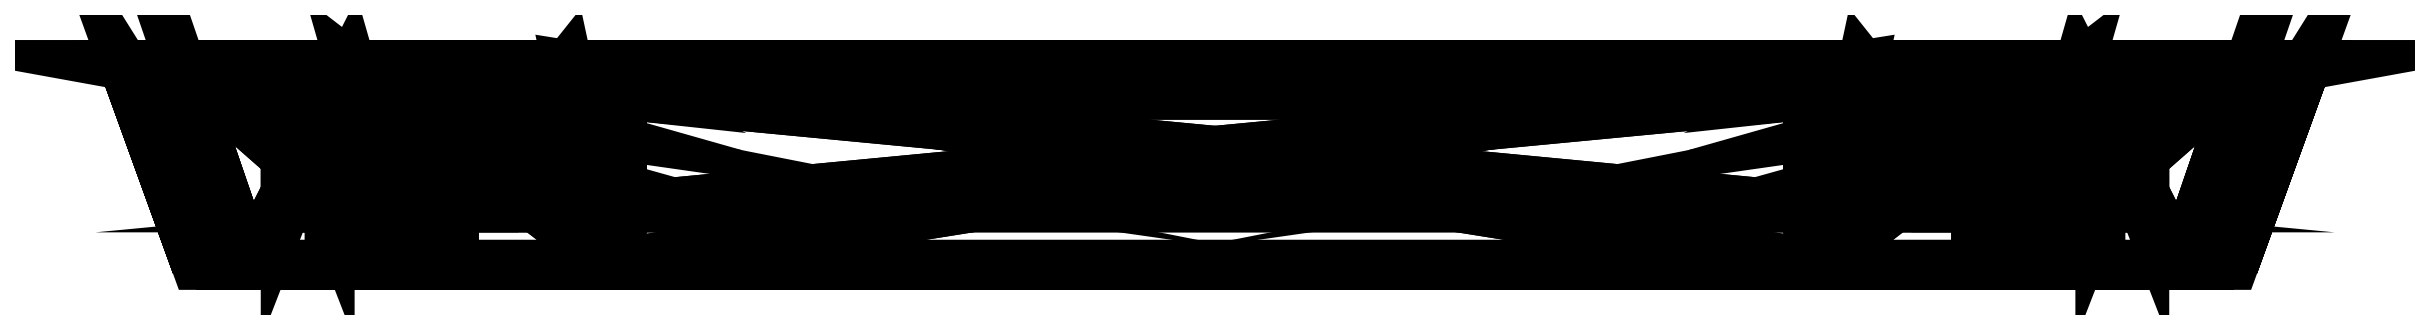
<metadata>
{"format":"dxf","ext":"dxf","renderer":"ezdxf+matplotlib","layout":"modelspace","background":"white","min_lineweight":24,"dpi":150}
</metadata>
<code>
0
SECTION
2
ENTITIES
0
POLYLINE
8
plate
66
   1
10
0
20
0
30
0
70
   64
71
   64
72
   124
0
VERTEX
8
plate
10
-149.3
20
-5.966
30
-84.52
70
   192
0
VERTEX
8
plate
10
-160
20
23.32
30
-90.52
70
   192
0
VERTEX
8
plate
10
-160
20
23.32
30
90.52
70
   192
0
VERTEX
8
plate
10
-149.3
20
-5.966
30
84.52
70
   192
0
VERTEX
8
plate
10
-88.65
20
-5.966
30
145.2
70
   192
0
VERTEX
8
plate
10
-94.94
20
23.32
30
155.5
70
   192
0
VERTEX
8
plate
10
94.94
20
23.32
30
155.5
70
   192
0
VERTEX
8
plate
10
88.65
20
-5.966
30
145.2
70
   192
0
VERTEX
8
plate
10
149.3
20
-5.966
30
84.52
70
   192
0
VERTEX
8
plate
10
160
20
23.32
30
90.52
70
   192
0
VERTEX
8
plate
10
160
20
23.32
30
-90.52
70
   192
0
VERTEX
8
plate
10
149.3
20
-5.966
30
-84.52
70
   192
0
VERTEX
8
plate
10
88.65
20
-5.966
30
-145.2
70
   192
0
VERTEX
8
plate
10
94.94
20
23.32
30
-155.5
70
   192
0
VERTEX
8
plate
10
-94.94
20
23.32
30
-155.5
70
   192
0
VERTEX
8
plate
10
-88.65
20
-5.966
30
-145.2
70
   192
0
VERTEX
8
plate
10
-141.6
20
-5.966
30
-114.2
70
   192
0
VERTEX
8
plate
10
-118.3
20
-5.966
30
-137.5
70
   192
0
VERTEX
8
plate
10
-151.6
20
23.32
30
-122.3
70
   192
0
VERTEX
8
plate
10
-126.7
20
23.32
30
-147.2
70
   192
0
VERTEX
8
plate
10
-151.6
20
23.32
30
122.3
70
   192
0
VERTEX
8
plate
10
-126.7
20
23.32
30
147.2
70
   192
0
VERTEX
8
plate
10
-141.6
20
-5.966
30
114.2
70
   192
0
VERTEX
8
plate
10
-118.3
20
-5.966
30
137.5
70
   192
0
VERTEX
8
plate
10
126.7
20
23.32
30
147.2
70
   192
0
VERTEX
8
plate
10
151.6
20
23.32
30
122.3
70
   192
0
VERTEX
8
plate
10
118.3
20
-5.966
30
137.5
70
   192
0
VERTEX
8
plate
10
141.6
20
-5.966
30
114.2
70
   192
0
VERTEX
8
plate
10
151.6
20
23.32
30
-122.3
70
   192
0
VERTEX
8
plate
10
126.7
20
23.32
30
-147.2
70
   192
0
VERTEX
8
plate
10
141.6
20
-5.966
30
-114.2
70
   192
0
VERTEX
8
plate
10
118.3
20
-5.966
30
-137.5
70
   192
0
VERTEX
8
plate
10
-136.2
20
19.02
30
-82.83
70
   192
0
VERTEX
8
plate
10
-136.2
20
19.02
30
82.83
70
   192
0
VERTEX
8
plate
10
-86.97
20
19.02
30
132.1
70
   192
0
VERTEX
8
plate
10
86.97
20
19.02
30
132.1
70
   192
0
VERTEX
8
plate
10
136.2
20
19.02
30
82.83
70
   192
0
VERTEX
8
plate
10
136.2
20
19.02
30
-82.83
70
   192
0
VERTEX
8
plate
10
86.97
20
19.02
30
-132.1
70
   192
0
VERTEX
8
plate
10
-86.97
20
19.02
30
-132.1
70
   192
0
VERTEX
8
plate
10
-129.8
20
19.02
30
-107.5
70
   192
0
VERTEX
8
plate
10
-111.6
20
19.02
30
-125.7
70
   192
0
VERTEX
8
plate
10
-129.8
20
19.02
30
107.5
70
   192
0
VERTEX
8
plate
10
-111.6
20
19.02
30
125.7
70
   192
0
VERTEX
8
plate
10
111.6
20
19.02
30
125.7
70
   192
0
VERTEX
8
plate
10
129.8
20
19.02
30
107.5
70
   192
0
VERTEX
8
plate
10
129.8
20
19.02
30
-107.5
70
   192
0
VERTEX
8
plate
10
111.6
20
19.02
30
-125.7
70
   192
0
VERTEX
8
plate
10
-136.2
20
2.466
30
-82.83
70
   192
0
VERTEX
8
plate
10
-136.2
20
2.466
30
82.83
70
   192
0
VERTEX
8
plate
10
-86.97
20
2.466
30
132.1
70
   192
0
VERTEX
8
plate
10
86.97
20
2.466
30
132.1
70
   192
0
VERTEX
8
plate
10
136.2
20
2.466
30
82.83
70
   192
0
VERTEX
8
plate
10
136.2
20
2.466
30
-82.83
70
   192
0
VERTEX
8
plate
10
86.97
20
2.466
30
-132.1
70
   192
0
VERTEX
8
plate
10
-86.97
20
2.466
30
-132.1
70
   192
0
VERTEX
8
plate
10
-129.8
20
2.466
30
-107.5
70
   192
0
VERTEX
8
plate
10
-111.6
20
2.466
30
-125.7
70
   192
0
VERTEX
8
plate
10
-129.8
20
2.466
30
107.5
70
   192
0
VERTEX
8
plate
10
-111.6
20
2.466
30
125.7
70
   192
0
VERTEX
8
plate
10
111.6
20
2.466
30
125.7
70
   192
0
VERTEX
8
plate
10
129.8
20
2.466
30
107.5
70
   192
0
VERTEX
8
plate
10
129.8
20
2.466
30
-107.5
70
   192
0
VERTEX
8
plate
10
111.6
20
2.466
30
-125.7
70
   192
0
VERTEX
8
plate
10
0
20
0
30
0
70
   128
71
   5
72
   6
73
   7
0
VERTEX
8
plate
10
0
20
0
30
0
70
   128
71
   9
72
   10
73
   11
0
VERTEX
8
plate
10
0
20
0
30
0
70
   128
71
   13
72
   14
73
   15
0
VERTEX
8
plate
10
0
20
0
30
0
70
   128
71
   1
72
   2
73
   3
0
VERTEX
8
plate
10
0
20
0
30
0
70
   128
71
   51
72
   60
73
   59
0
VERTEX
8
plate
10
0
20
0
30
0
70
   128
71
   16
72
   18
73
   17
0
VERTEX
8
plate
10
0
20
0
30
0
70
   128
71
   56
72
   51
73
   50
0
VERTEX
8
plate
10
0
20
0
30
0
70
   128
71
   52
72
   51
73
   56
0
VERTEX
8
plate
10
0
20
0
30
0
70
   128
71
   56
72
   49
73
   57
0
VERTEX
8
plate
10
0
20
0
30
0
70
   128
71
   55
72
   64
73
   63
0
VERTEX
8
plate
10
0
20
0
30
0
70
   128
71
   55
72
   54
73
   53
0
VERTEX
8
plate
10
0
20
0
30
0
70
   128
71
   53
72
   62
73
   61
0
VERTEX
8
plate
10
0
20
0
30
0
70
   128
71
   5
72
   16
73
   1
0
VERTEX
8
plate
10
0
20
0
30
0
70
   128
71
   16
72
   5
73
   8
0
VERTEX
8
plate
10
0
20
0
30
0
70
   128
71
   5
72
   4
73
   23
0
VERTEX
8
plate
10
0
20
0
30
0
70
   128
71
   9
72
   8
73
   27
0
VERTEX
8
plate
10
0
20
0
30
0
70
   128
71
   13
72
   8
73
   9
0
VERTEX
8
plate
10
0
20
0
30
0
70
   128
71
   13
72
   12
73
   31
0
VERTEX
8
plate
10
0
20
0
30
0
70
   128
71
   5
72
   24
73
   22
0
VERTEX
8
plate
10
0
20
0
30
0
70
   128
71
   9
72
   28
73
   26
0
VERTEX
8
plate
10
0
20
0
30
0
70
   128
71
   13
72
   32
73
   30
0
VERTEX
8
plate
10
0
20
0
30
0
70
   128
71
   1
72
   17
73
   19
0
VERTEX
8
plate
10
0
20
0
30
0
70
   128
71
   24
72
   23
73
   21
0
VERTEX
8
plate
10
0
20
0
30
0
70
   128
71
   23
72
   4
73
   3
0
VERTEX
8
plate
10
0
20
0
30
0
70
   128
71
   28
72
   27
73
   25
0
VERTEX
8
plate
10
0
20
0
30
0
70
   128
71
   27
72
   8
73
   7
0
VERTEX
8
plate
10
0
20
0
30
0
70
   128
71
   32
72
   31
73
   29
0
VERTEX
8
plate
10
0
20
0
30
0
70
   128
71
   31
72
   12
73
   11
0
VERTEX
8
plate
10
0
20
0
30
0
70
   128
71
   17
72
   18
73
   20
0
VERTEX
8
plate
10
0
20
0
30
0
70
   128
71
   18
72
   16
73
   15
0
VERTEX
8
plate
10
0
20
0
30
0
70
   128
71
   6
72
   35
73
   36
0
VERTEX
8
plate
10
0
20
0
30
0
70
   128
71
   7
72
   36
73
   45
0
VERTEX
8
plate
10
0
20
0
30
0
70
   128
71
   25
72
   45
73
   46
0
VERTEX
8
plate
10
0
20
0
30
0
70
   128
71
   26
72
   46
73
   37
0
VERTEX
8
plate
10
0
20
0
30
0
70
   128
71
   10
72
   37
73
   38
0
VERTEX
8
plate
10
0
20
0
30
0
70
   128
71
   11
72
   38
73
   47
0
VERTEX
8
plate
10
0
20
0
30
0
70
   128
71
   29
72
   47
73
   48
0
VERTEX
8
plate
10
0
20
0
30
0
70
   128
71
   30
72
   48
73
   39
0
VERTEX
8
plate
10
0
20
0
30
0
70
   128
71
   14
72
   39
73
   40
0
VERTEX
8
plate
10
0
20
0
30
0
70
   128
71
   15
72
   40
73
   42
0
VERTEX
8
plate
10
0
20
0
30
0
70
   128
71
   20
72
   42
73
   41
0
VERTEX
8
plate
10
0
20
0
30
0
70
   128
71
   19
72
   41
73
   33
0
VERTEX
8
plate
10
0
20
0
30
0
70
   128
71
   2
72
   33
73
   34
0
VERTEX
8
plate
10
0
20
0
30
0
70
   128
71
   3
72
   34
73
   43
0
VERTEX
8
plate
10
0
20
0
30
0
70
   128
71
   21
72
   43
73
   44
0
VERTEX
8
plate
10
0
20
0
30
0
70
   128
71
   22
72
   44
73
   35
0
VERTEX
8
plate
10
0
20
0
30
0
70
   128
71
   35
72
   51
73
   52
0
VERTEX
8
plate
10
0
20
0
30
0
70
   128
71
   36
72
   52
73
   61
0
VERTEX
8
plate
10
0
20
0
30
0
70
   128
71
   45
72
   61
73
   62
0
VERTEX
8
plate
10
0
20
0
30
0
70
   128
71
   46
72
   62
73
   53
0
VERTEX
8
plate
10
0
20
0
30
0
70
   128
71
   37
72
   53
73
   54
0
VERTEX
8
plate
10
0
20
0
30
0
70
   128
71
   38
72
   54
73
   63
0
VERTEX
8
plate
10
0
20
0
30
0
70
   128
71
   47
72
   63
73
   64
0
VERTEX
8
plate
10
0
20
0
30
0
70
   128
71
   48
72
   64
73
   55
0
VERTEX
8
plate
10
0
20
0
30
0
70
   128
71
   39
72
   55
73
   56
0
VERTEX
8
plate
10
0
20
0
30
0
70
   128
71
   40
72
   56
73
   58
0
VERTEX
8
plate
10
0
20
0
30
0
70
   128
71
   42
72
   58
73
   57
0
VERTEX
8
plate
10
0
20
0
30
0
70
   128
71
   41
72
   57
73
   49
0
VERTEX
8
plate
10
0
20
0
30
0
70
   128
71
   33
72
   49
73
   50
0
VERTEX
8
plate
10
0
20
0
30
0
70
   128
71
   34
72
   50
73
   59
0
VERTEX
8
plate
10
0
20
0
30
0
70
   128
71
   43
72
   59
73
   60
0
VERTEX
8
plate
10
0
20
0
30
0
70
   128
71
   44
72
   60
73
   51
0
VERTEX
8
plate
10
0
20
0
30
0
70
   128
71
   5
72
   7
73
   8
0
VERTEX
8
plate
10
0
20
0
30
0
70
   128
71
   9
72
   11
73
   12
0
VERTEX
8
plate
10
0
20
0
30
0
70
   128
71
   13
72
   15
73
   16
0
VERTEX
8
plate
10
0
20
0
30
0
70
   128
71
   1
72
   3
73
   4
0
VERTEX
8
plate
10
0
20
0
30
0
70
   128
71
   51
72
   59
73
   50
0
VERTEX
8
plate
10
0
20
0
30
0
70
   128
71
   16
72
   17
73
   1
0
VERTEX
8
plate
10
0
20
0
30
0
70
   128
71
   56
72
   50
73
   49
0
VERTEX
8
plate
10
0
20
0
30
0
70
   128
71
   52
72
   56
73
   55
0
VERTEX
8
plate
10
0
20
0
30
0
70
   128
71
   56
72
   57
73
   58
0
VERTEX
8
plate
10
0
20
0
30
0
70
   128
71
   55
72
   63
73
   54
0
VERTEX
8
plate
10
0
20
0
30
0
70
   128
71
   55
72
   53
73
   52
0
VERTEX
8
plate
10
0
20
0
30
0
70
   128
71
   53
72
   61
73
   52
0
VERTEX
8
plate
10
0
20
0
30
0
70
   128
71
   5
72
   1
73
   4
0
VERTEX
8
plate
10
0
20
0
30
0
70
   128
71
   16
72
   8
73
   13
0
VERTEX
8
plate
10
0
20
0
30
0
70
   128
71
   5
72
   23
73
   24
0
VERTEX
8
plate
10
0
20
0
30
0
70
   128
71
   9
72
   27
73
   28
0
VERTEX
8
plate
10
0
20
0
30
0
70
   128
71
   13
72
   9
73
   12
0
VERTEX
8
plate
10
0
20
0
30
0
70
   128
71
   13
72
   31
73
   32
0
VERTEX
8
plate
10
0
20
0
30
0
70
   128
71
   5
72
   22
73
   6
0
VERTEX
8
plate
10
0
20
0
30
0
70
   128
71
   9
72
   26
73
   10
0
VERTEX
8
plate
10
0
20
0
30
0
70
   128
71
   13
72
   30
73
   14
0
VERTEX
8
plate
10
0
20
0
30
0
70
   128
71
   1
72
   19
73
   2
0
VERTEX
8
plate
10
0
20
0
30
0
70
   128
71
   24
72
   21
73
   22
0
VERTEX
8
plate
10
0
20
0
30
0
70
   128
71
   23
72
   3
73
   21
0
VERTEX
8
plate
10
0
20
0
30
0
70
   128
71
   28
72
   25
73
   26
0
VERTEX
8
plate
10
0
20
0
30
0
70
   128
71
   27
72
   7
73
   25
0
VERTEX
8
plate
10
0
20
0
30
0
70
   128
71
   32
72
   29
73
   30
0
VERTEX
8
plate
10
0
20
0
30
0
70
   128
71
   31
72
   11
73
   29
0
VERTEX
8
plate
10
0
20
0
30
0
70
   128
71
   17
72
   20
73
   19
0
VERTEX
8
plate
10
0
20
0
30
0
70
   128
71
   18
72
   15
73
   20
0
VERTEX
8
plate
10
0
20
0
30
0
70
   128
71
   6
72
   36
73
   7
0
VERTEX
8
plate
10
0
20
0
30
0
70
   128
71
   7
72
   45
73
   25
0
VERTEX
8
plate
10
0
20
0
30
0
70
   128
71
   25
72
   46
73
   26
0
VERTEX
8
plate
10
0
20
0
30
0
70
   128
71
   26
72
   37
73
   10
0
VERTEX
8
plate
10
0
20
0
30
0
70
   128
71
   10
72
   38
73
   11
0
VERTEX
8
plate
10
0
20
0
30
0
70
   128
71
   11
72
   47
73
   29
0
VERTEX
8
plate
10
0
20
0
30
0
70
   128
71
   29
72
   48
73
   30
0
VERTEX
8
plate
10
0
20
0
30
0
70
   128
71
   30
72
   39
73
   14
0
VERTEX
8
plate
10
0
20
0
30
0
70
   128
71
   14
72
   40
73
   15
0
VERTEX
8
plate
10
0
20
0
30
0
70
   128
71
   15
72
   42
73
   20
0
VERTEX
8
plate
10
0
20
0
30
0
70
   128
71
   20
72
   41
73
   19
0
VERTEX
8
plate
10
0
20
0
30
0
70
   128
71
   19
72
   33
73
   2
0
VERTEX
8
plate
10
0
20
0
30
0
70
   128
71
   2
72
   34
73
   3
0
VERTEX
8
plate
10
0
20
0
30
0
70
   128
71
   3
72
   43
73
   21
0
VERTEX
8
plate
10
0
20
0
30
0
70
   128
71
   21
72
   44
73
   22
0
VERTEX
8
plate
10
0
20
0
30
0
70
   128
71
   22
72
   35
73
   6
0
VERTEX
8
plate
10
0
20
0
30
0
70
   128
71
   35
72
   52
73
   36
0
VERTEX
8
plate
10
0
20
0
30
0
70
   128
71
   36
72
   61
73
   45
0
VERTEX
8
plate
10
0
20
0
30
0
70
   128
71
   45
72
   62
73
   46
0
VERTEX
8
plate
10
0
20
0
30
0
70
   128
71
   46
72
   53
73
   37
0
VERTEX
8
plate
10
0
20
0
30
0
70
   128
71
   37
72
   54
73
   38
0
VERTEX
8
plate
10
0
20
0
30
0
70
   128
71
   38
72
   63
73
   47
0
VERTEX
8
plate
10
0
20
0
30
0
70
   128
71
   47
72
   64
73
   48
0
VERTEX
8
plate
10
0
20
0
30
0
70
   128
71
   48
72
   55
73
   39
0
VERTEX
8
plate
10
0
20
0
30
0
70
   128
71
   39
72
   56
73
   40
0
VERTEX
8
plate
10
0
20
0
30
0
70
   128
71
   40
72
   58
73
   42
0
VERTEX
8
plate
10
0
20
0
30
0
70
   128
71
   42
72
   57
73
   41
0
VERTEX
8
plate
10
0
20
0
30
0
70
   128
71
   41
72
   49
73
   33
0
VERTEX
8
plate
10
0
20
0
30
0
70
   128
71
   33
72
   50
73
   34
0
VERTEX
8
plate
10
0
20
0
30
0
70
   128
71
   34
72
   59
73
   43
0
VERTEX
8
plate
10
0
20
0
30
0
70
   128
71
   43
72
   60
73
   44
0
VERTEX
8
plate
10
0
20
0
30
0
70
   128
71
   44
72
   51
73
   35
0
SEQEND
0
ENDSEC
0
EOF

</code>
